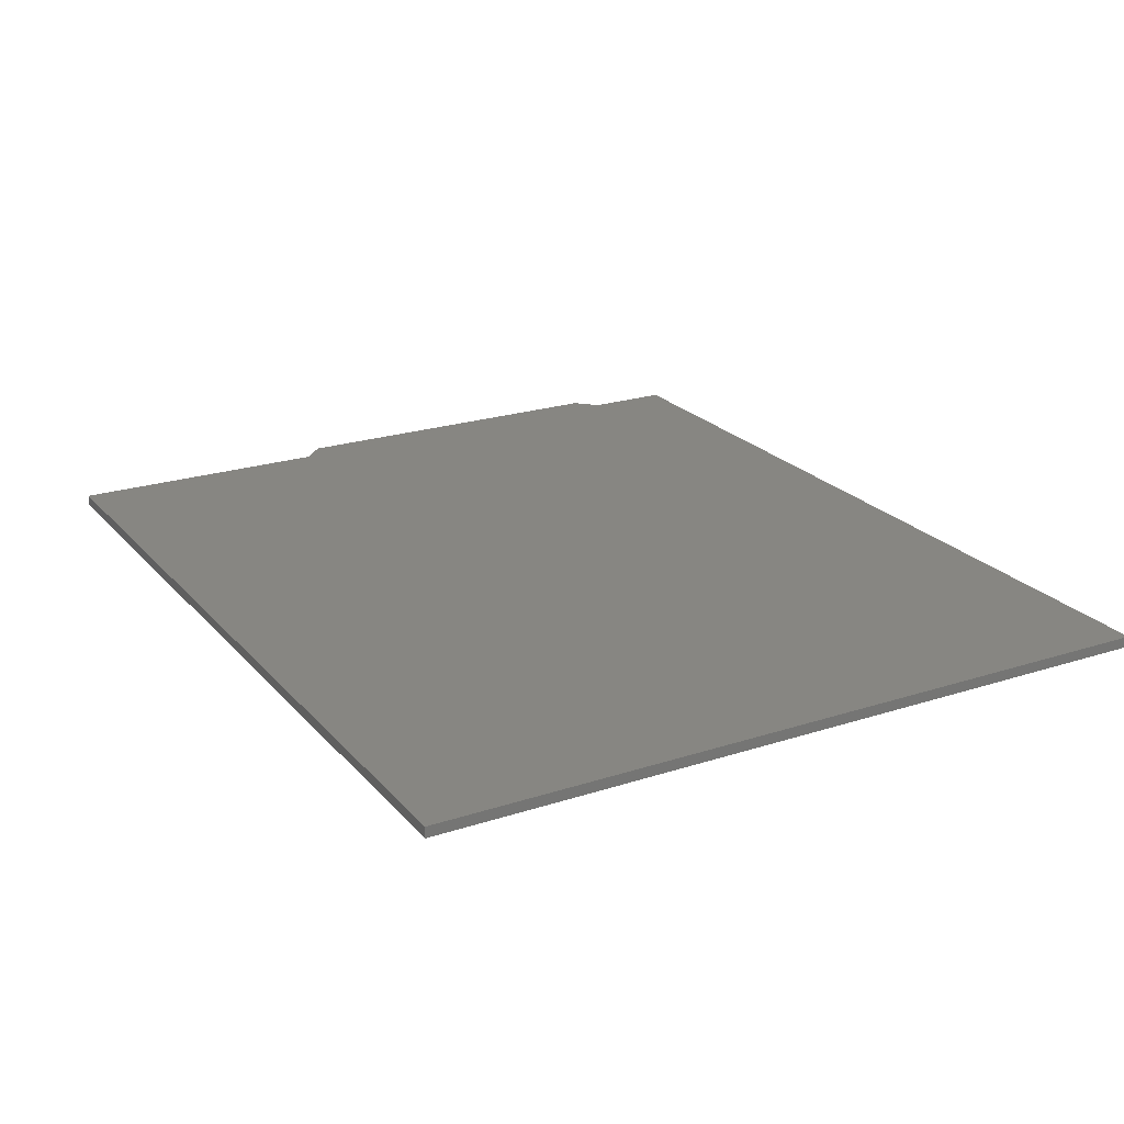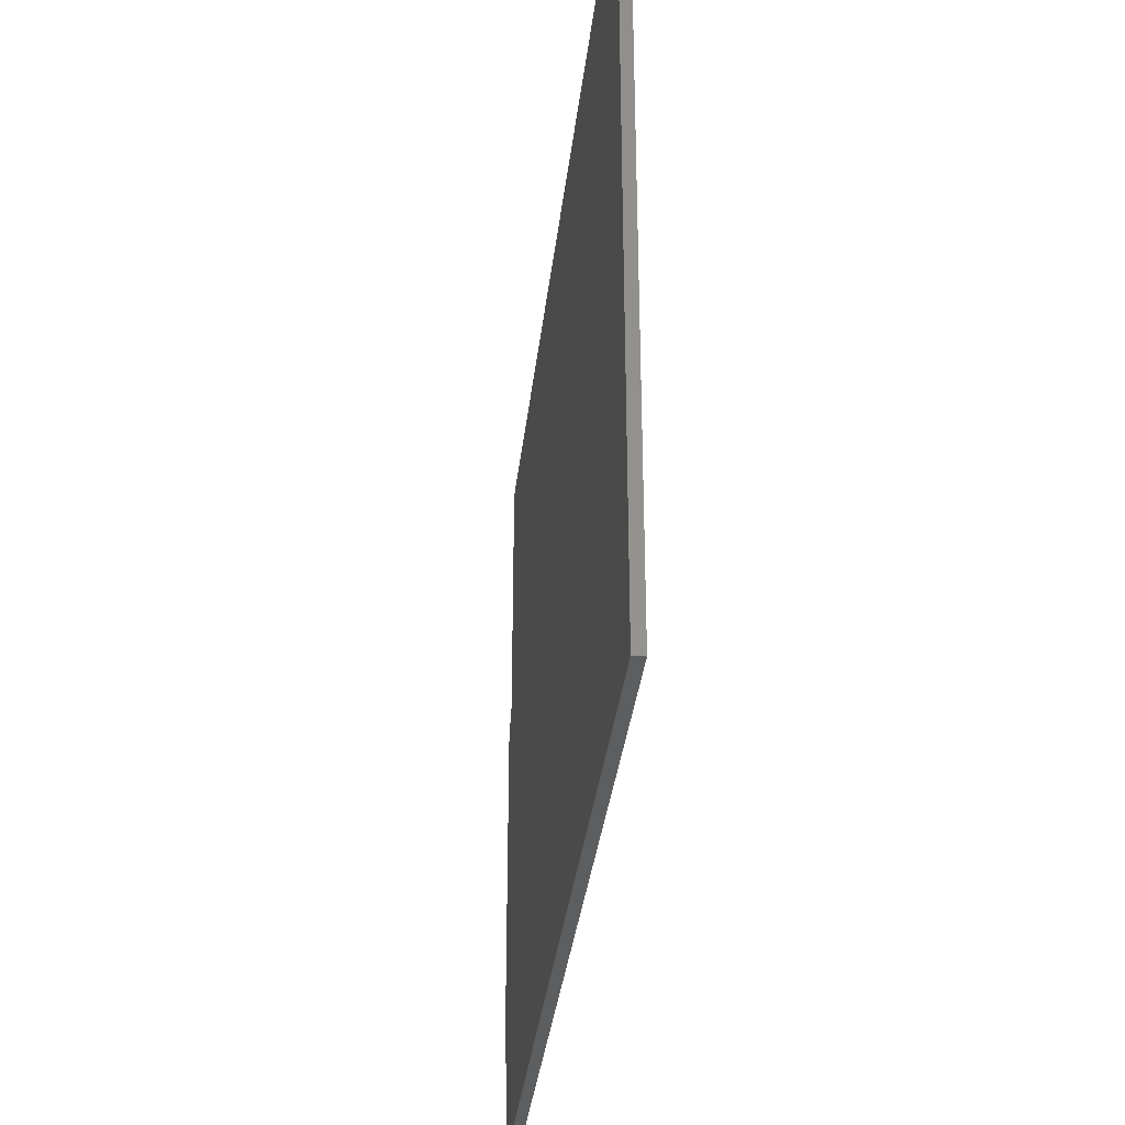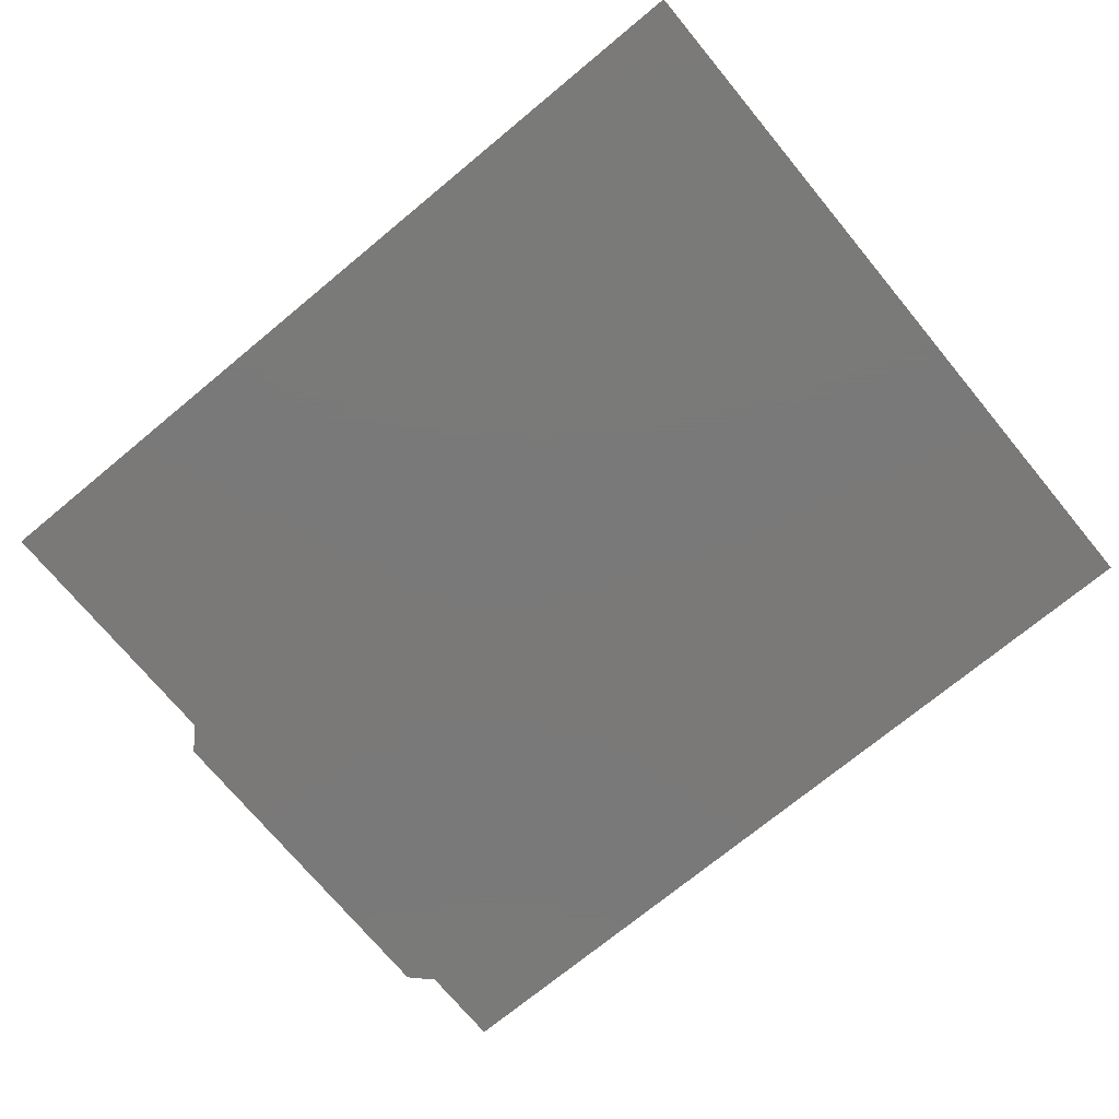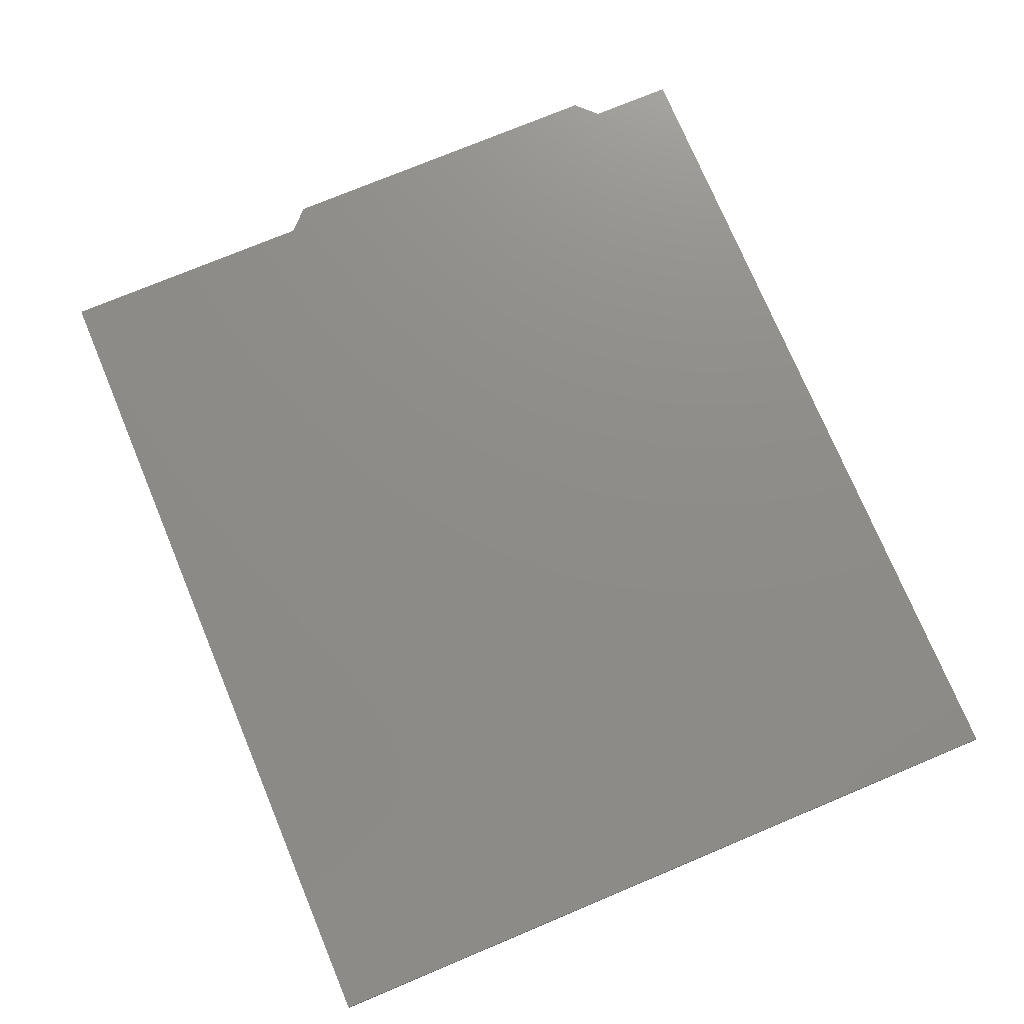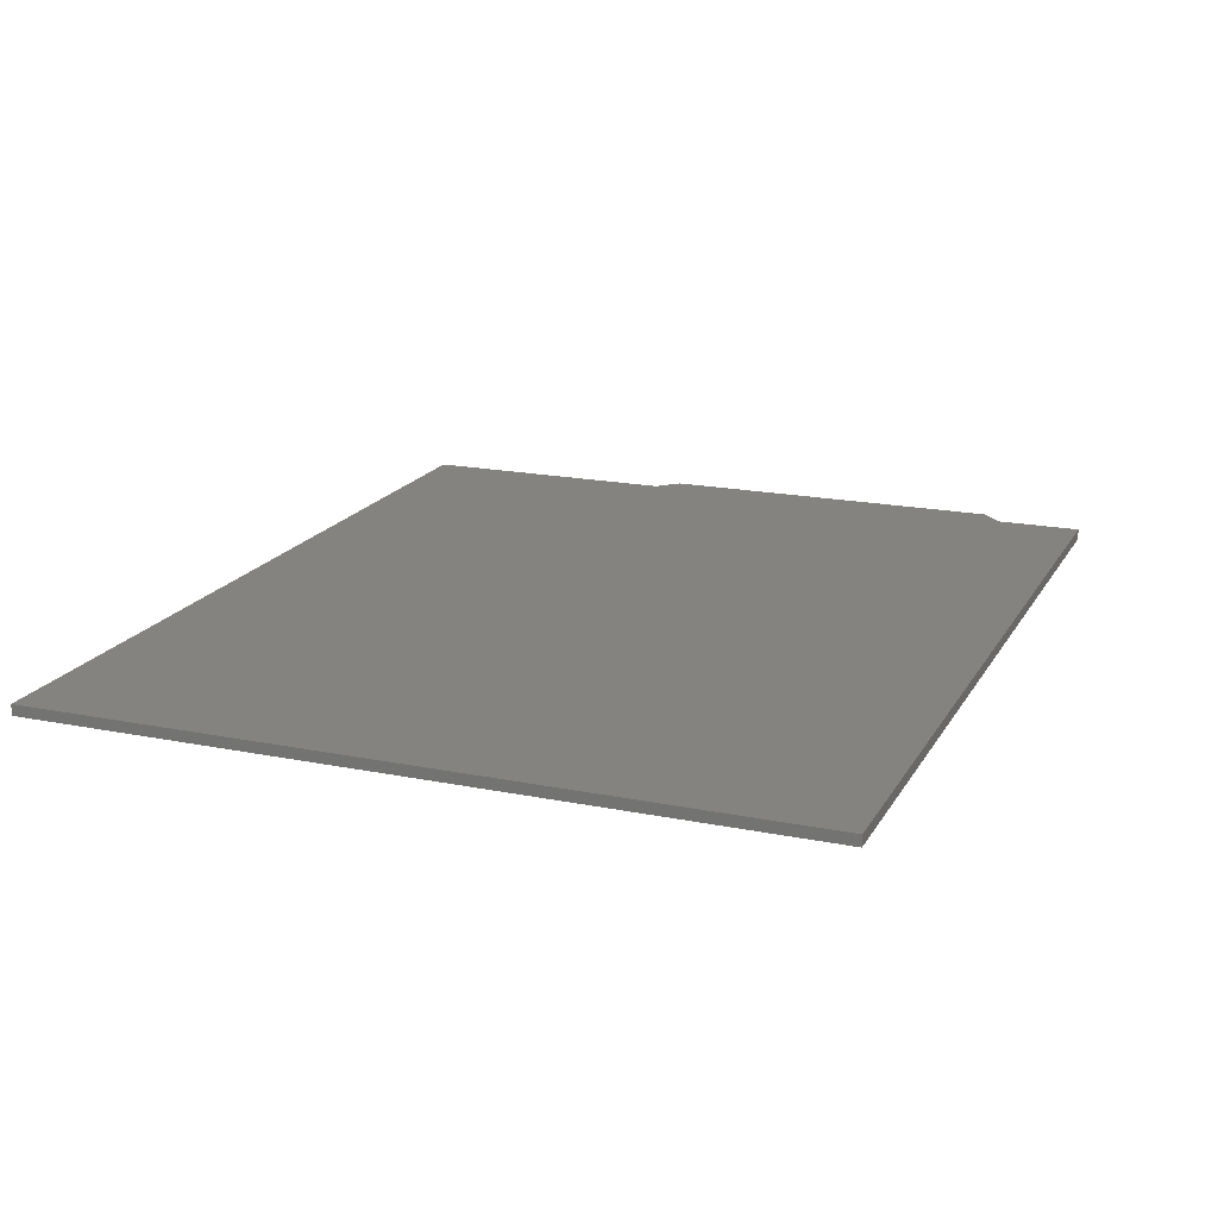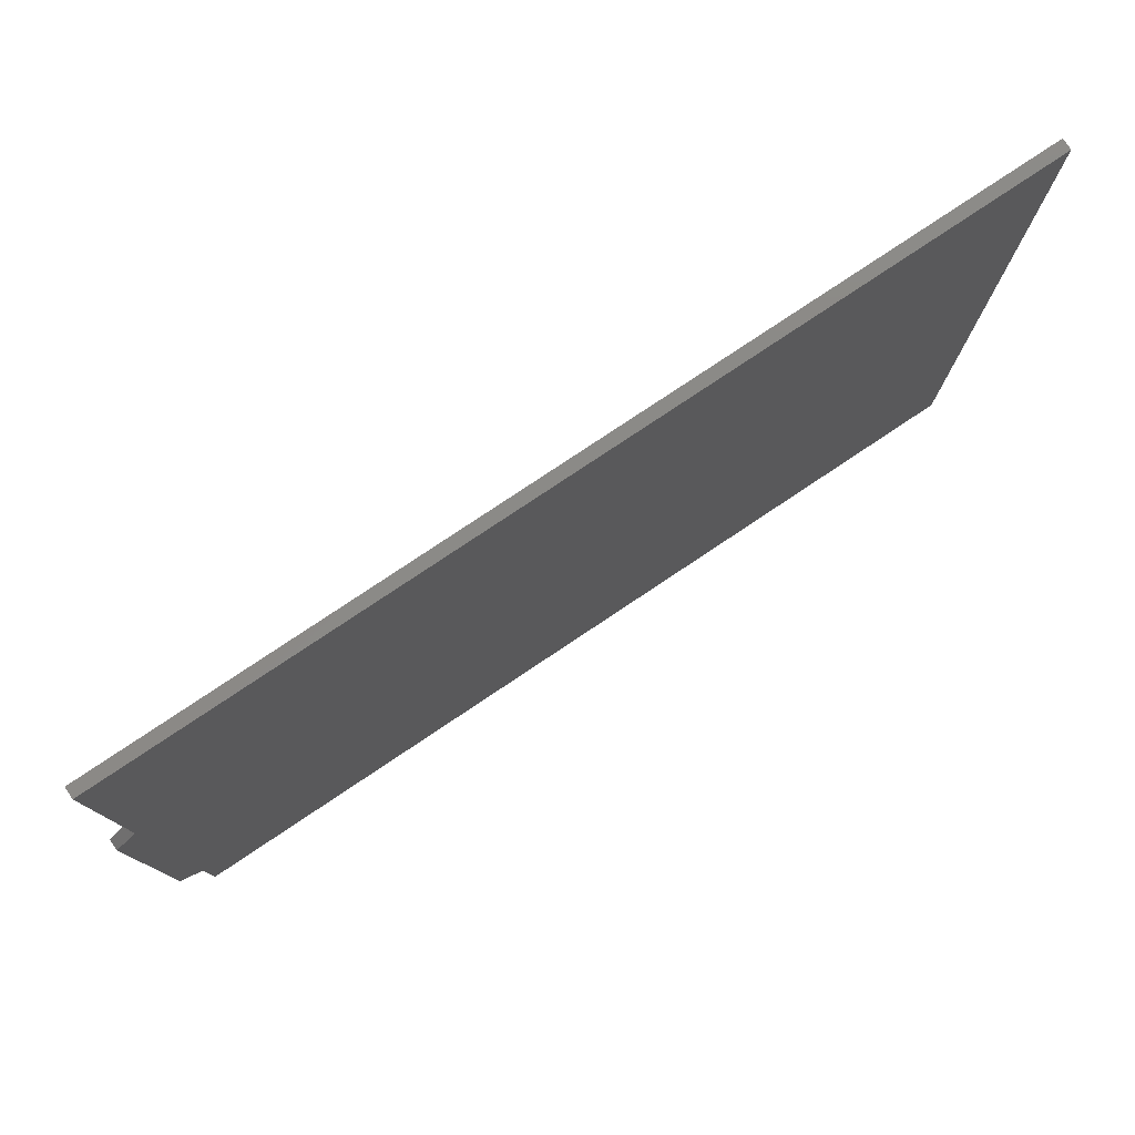
<metadata>
{"format":"stl","ext":"stl","renderer":"f3d","projection":"perspective","resolution":1024,"background":"white","views":[{"elev":22.4,"azim":-119.4,"up":"+Z"},{"elev":-34.5,"azim":-96.4,"up":"+Y"},{"elev":-72.6,"azim":-140.4,"up":"+Z"},{"elev":74.8,"azim":-112.7,"up":"+Z"},{"elev":18.3,"azim":-68.6,"up":"+Z"},{"elev":79.1,"azim":146.3,"up":"+Y"}]}
</metadata>
<code>
# stl→obj: 18 verts, 32 faces
v -40.25 -35 -0.5
v -40.25 -35 0.5
v -40.25 35 -0.5
v -40.25 35 0.5
v 40.25 -35 -0.5
v 40.25 -35 0.5
v 40.25 10 -0.5
v 40.25 35 -0.5
v 40.25 -25 -0.5
v 42.25 8 -0.5
v 40.25 -27 -0.5
v 42.25 -25 -0.5
v 40.25 35 0.5
v 42.25 -25 0.5
v 40.25 -25 0.5
v 40.25 -27 0.5
v 42.25 8 0.5
v 40.25 10 0.5
f 1 2 3
f 3 2 4
f 2 1 5
f 6 2 5
f 1 3 5
f 7 3 8
f 5 3 9
f 7 10 11
f 7 11 9
f 7 9 3
f 11 10 12
f 3 4 8
f 8 4 13
f 4 2 6
f 14 4 15
f 15 4 6
f 14 15 16
f 17 4 14
f 18 4 17
f 13 4 18
f 6 5 9
f 15 6 9
f 9 11 15
f 15 11 16
f 16 11 12
f 14 16 12
f 14 12 10
f 17 14 10
f 7 18 10
f 10 18 17
f 18 7 8
f 13 18 8

</code>
